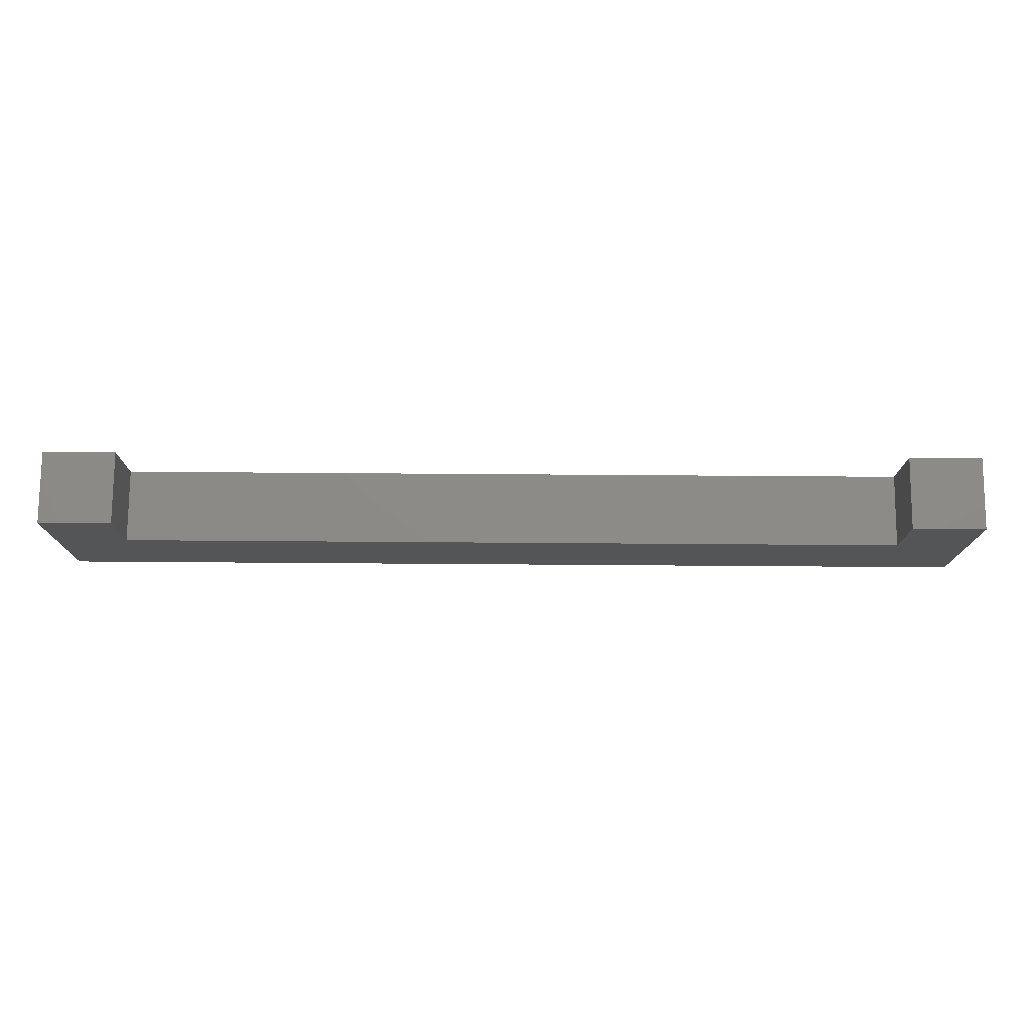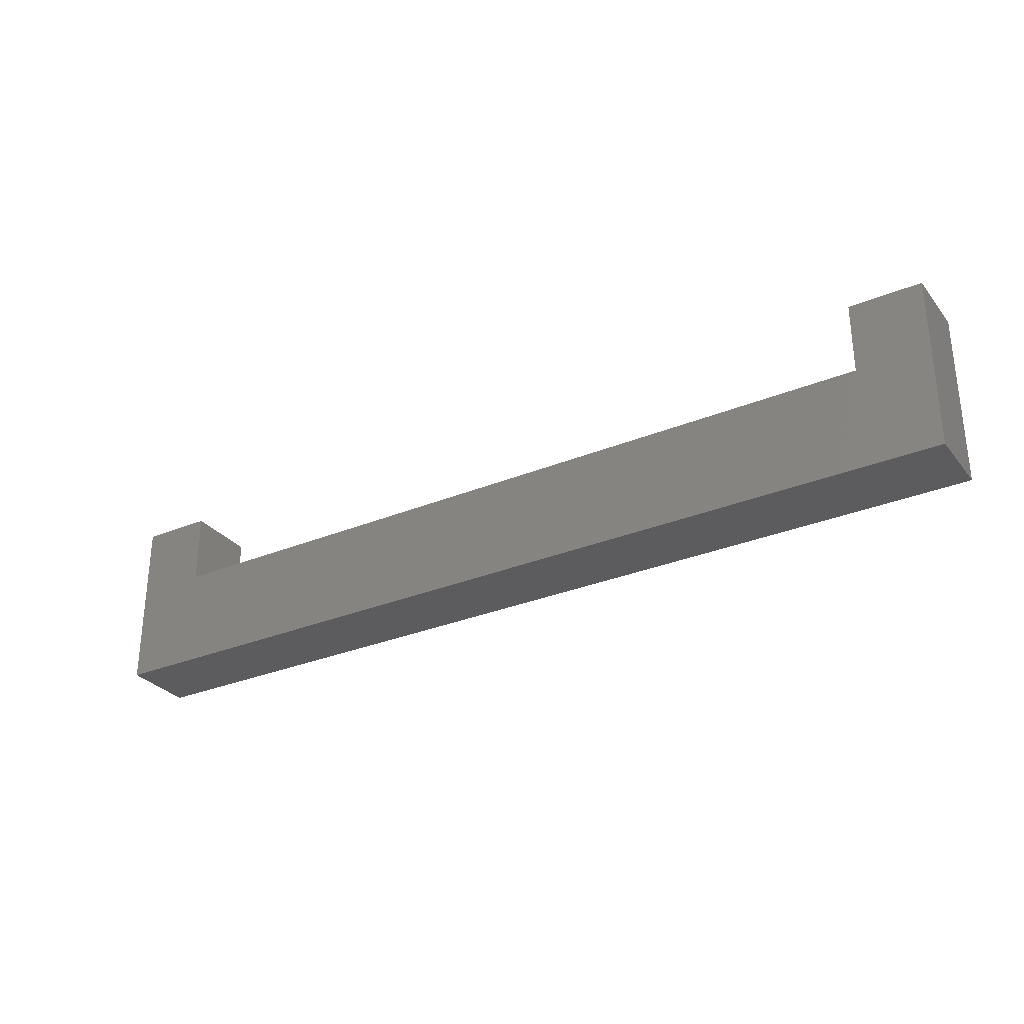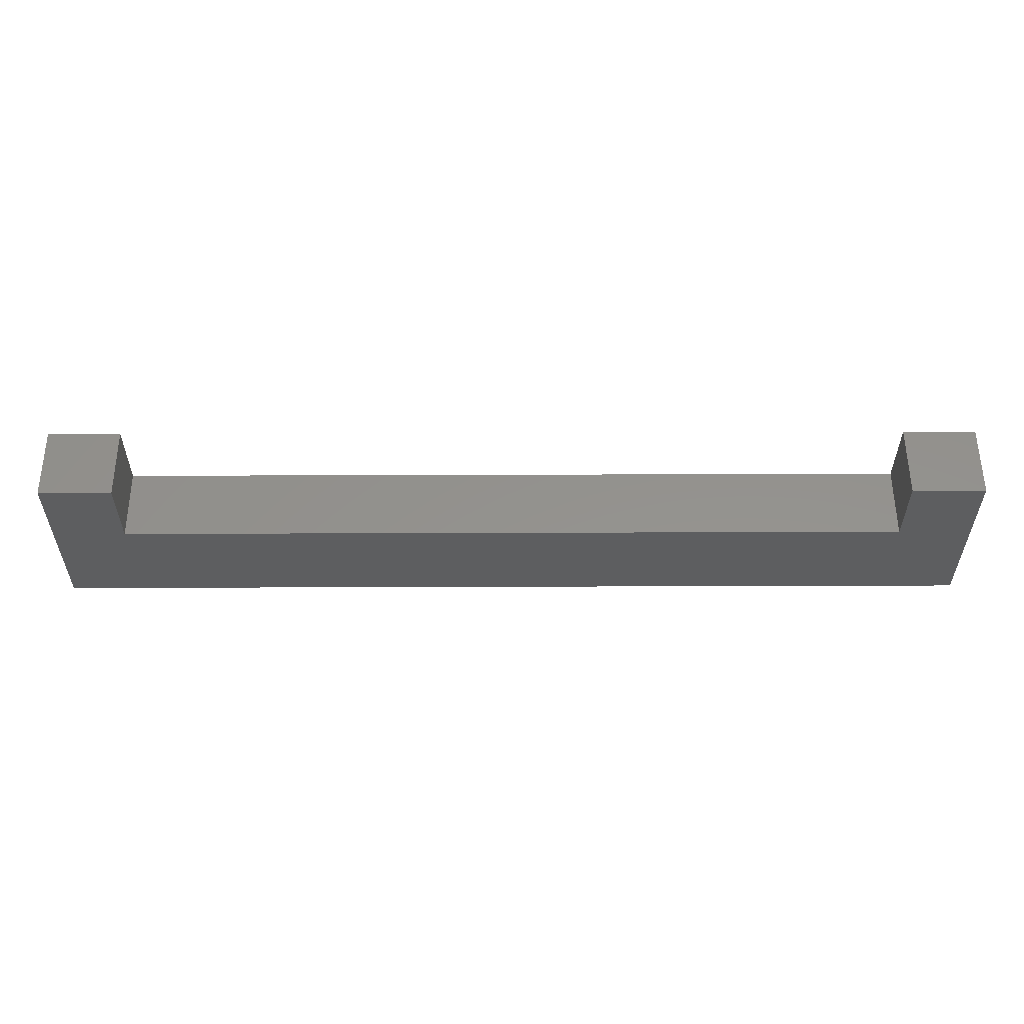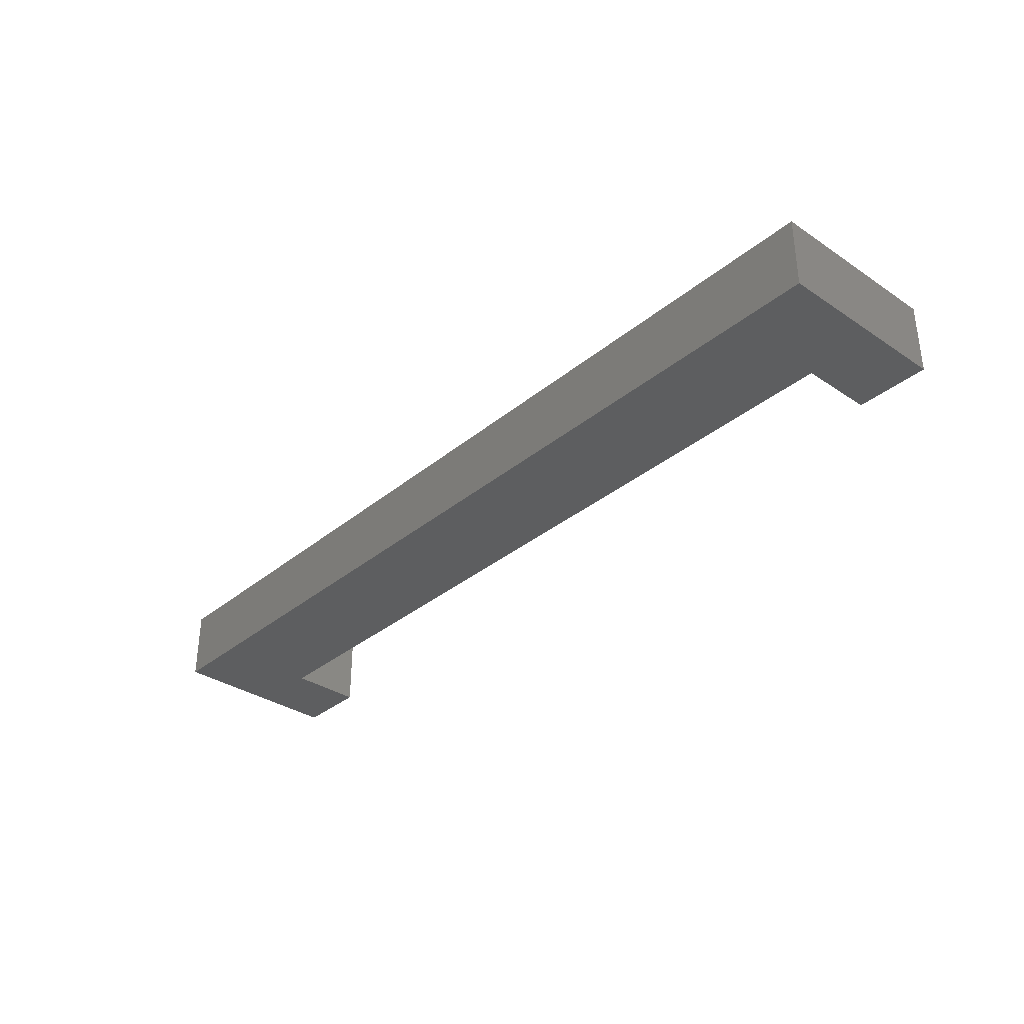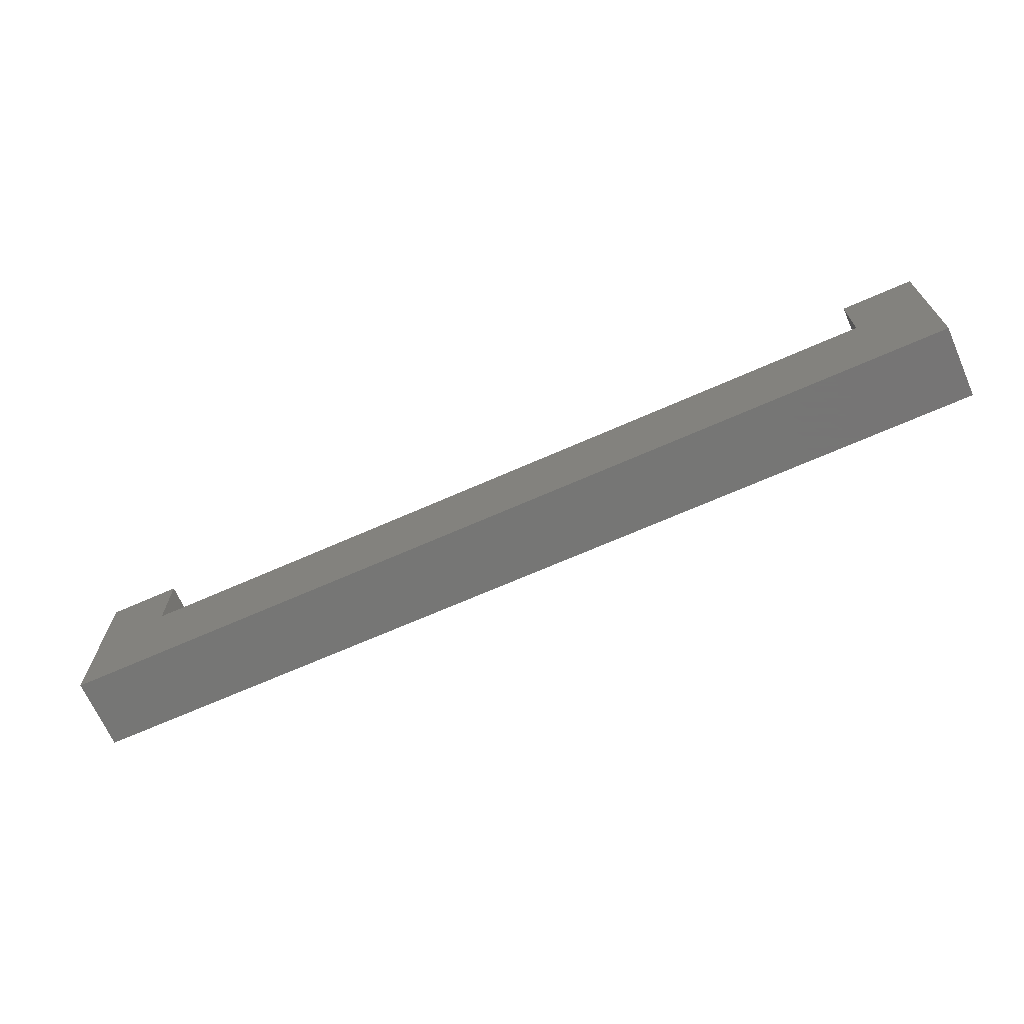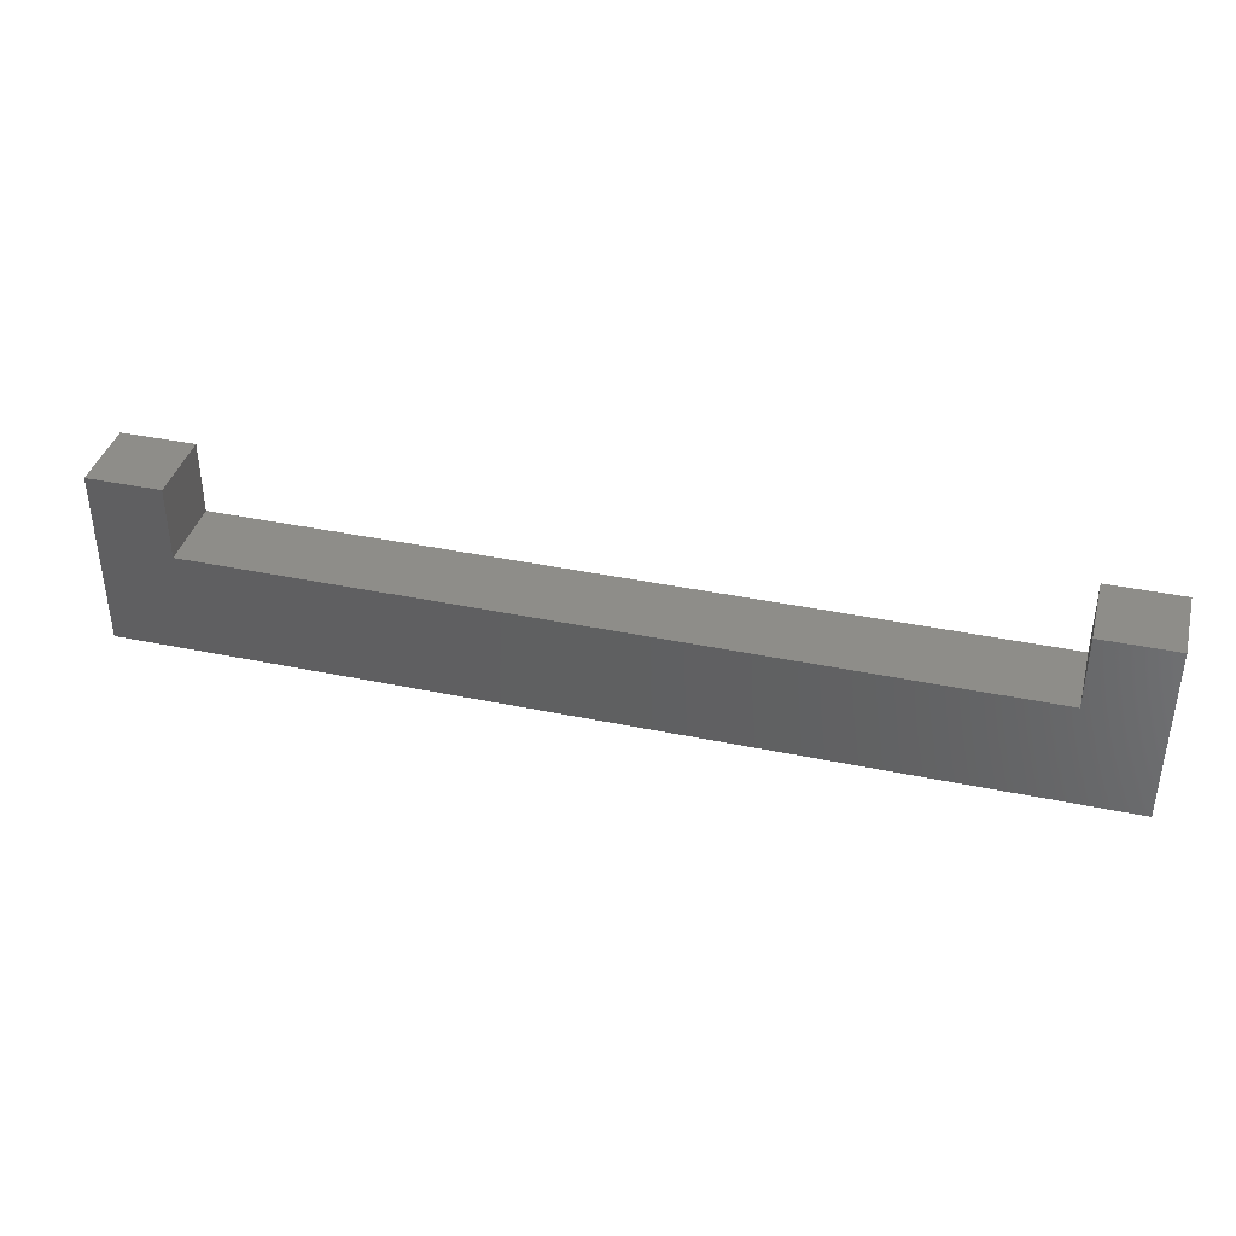
<metadata>
{"format":"stl","ext":"stl","renderer":"f3d","projection":"perspective","resolution":1024,"background":"white","views":[{"elev":76.0,"azim":-179.6,"up":"+Z"},{"elev":-30.0,"azim":-148.8,"up":"+Z"},{"elev":55.7,"azim":179.8,"up":"+Z"},{"elev":-34.1,"azim":-132.1,"up":"+Y"},{"elev":-68.2,"azim":23.9,"up":"+Z"},{"elev":38.8,"azim":14.7,"up":"+Z"}]}
</metadata>
<code>
# stl→obj: 16 verts, 28 faces
v 0 0 0
v 0 3.5 8.5
v 0 3.5 0
v 0 0 8.5
v 3.5 3.5 5
v 41.5 0 5
v 41.5 3.5 5
v 3.5 0 5
v 45 0 8.5
v 45 3.5 0
v 45 3.5 8.5
v 45 0 0
v 41.5 3.5 8.5
v 3.5 3.5 8.5
v 3.5 0 8.5
v 41.5 0 8.5
f 1 2 3
f 2 1 4
f 5 6 7
f 6 5 8
f 9 10 11
f 10 9 12
f 11 7 13
f 7 10 5
f 10 7 11
f 5 2 14
f 5 3 2
f 3 5 10
f 1 10 12
f 10 1 3
f 4 8 15
f 8 1 6
f 1 8 4
f 6 9 16
f 6 12 9
f 12 6 1
f 2 15 14
f 15 2 4
f 15 5 14
f 5 15 8
f 6 13 7
f 13 6 16
f 13 9 11
f 9 13 16

</code>
